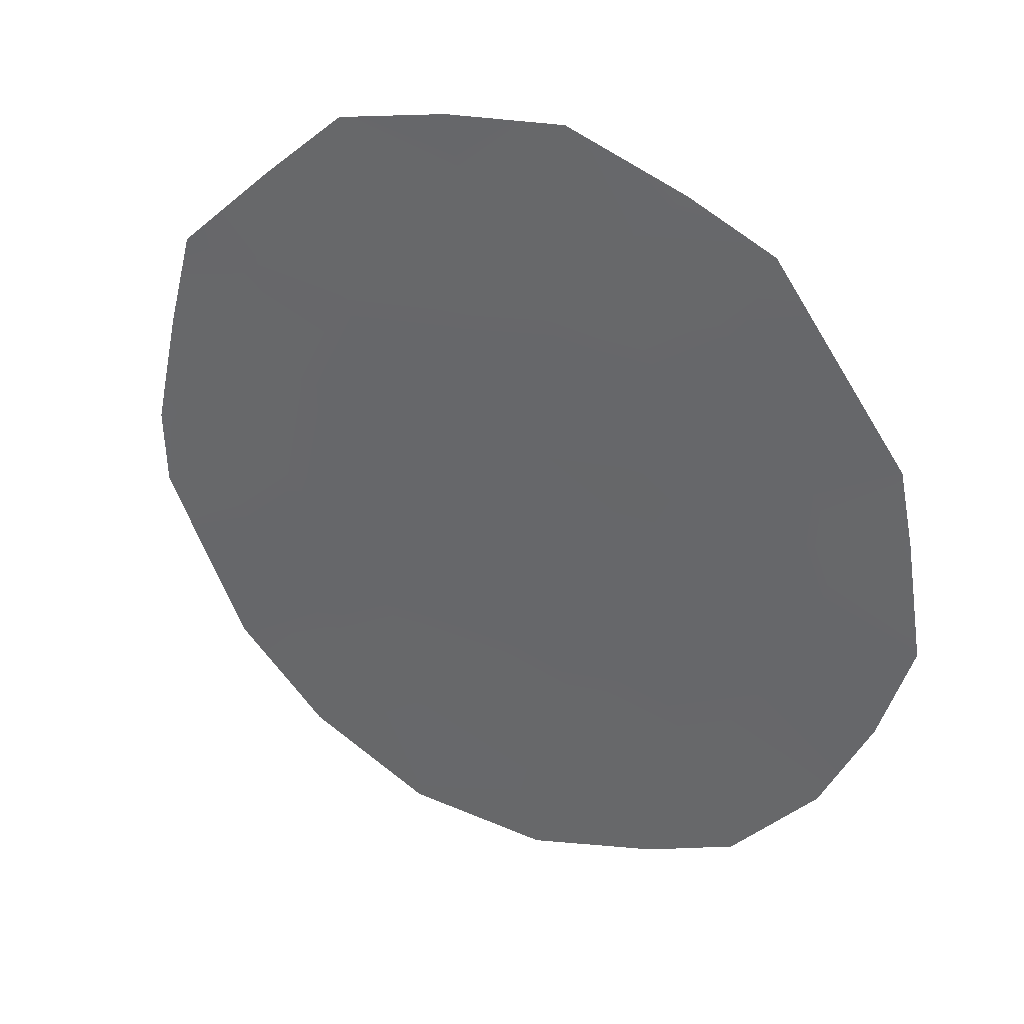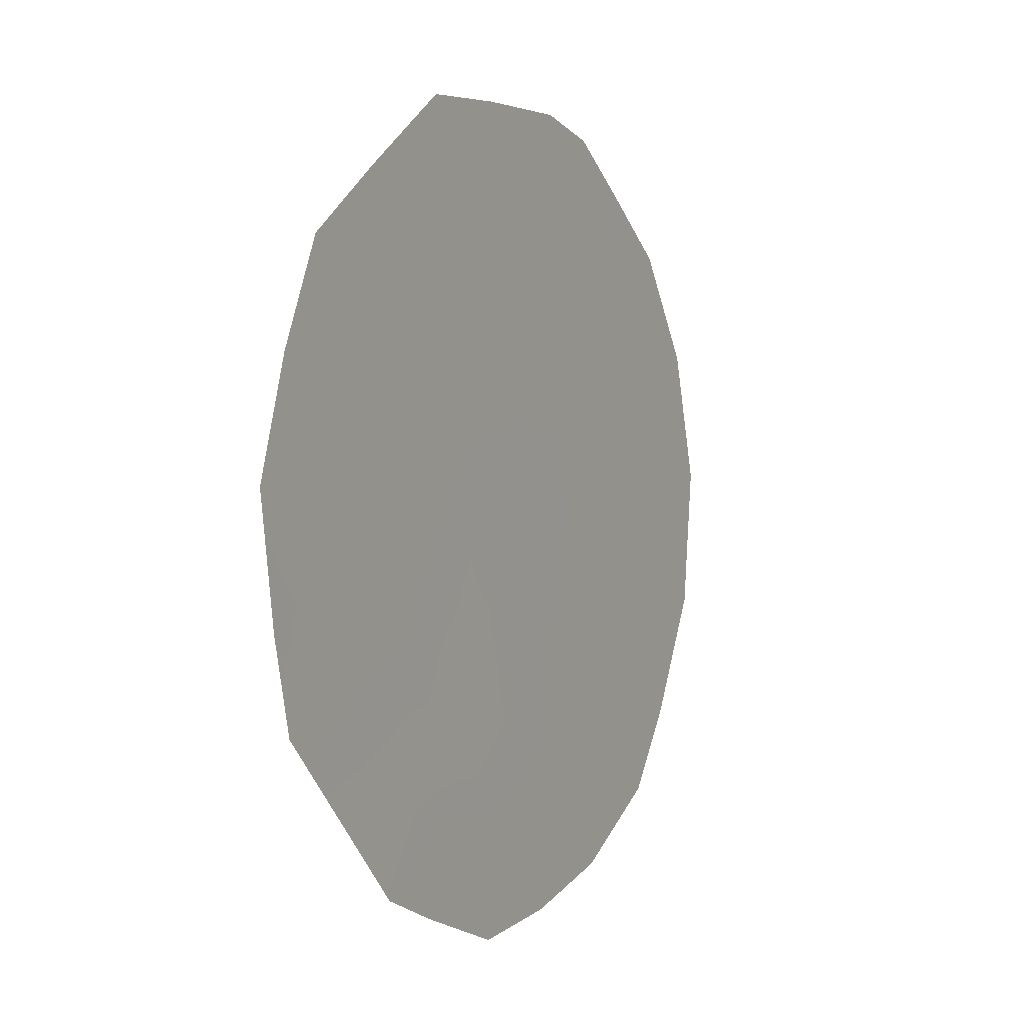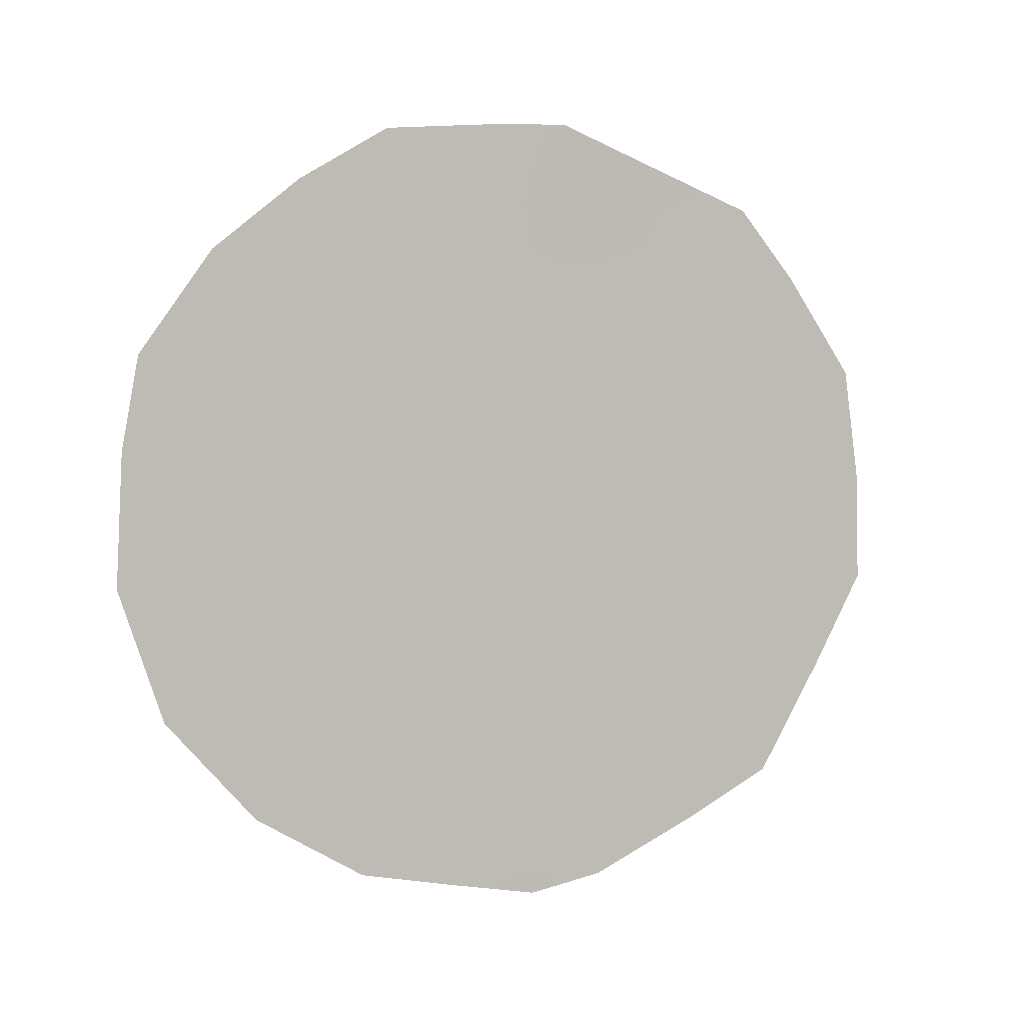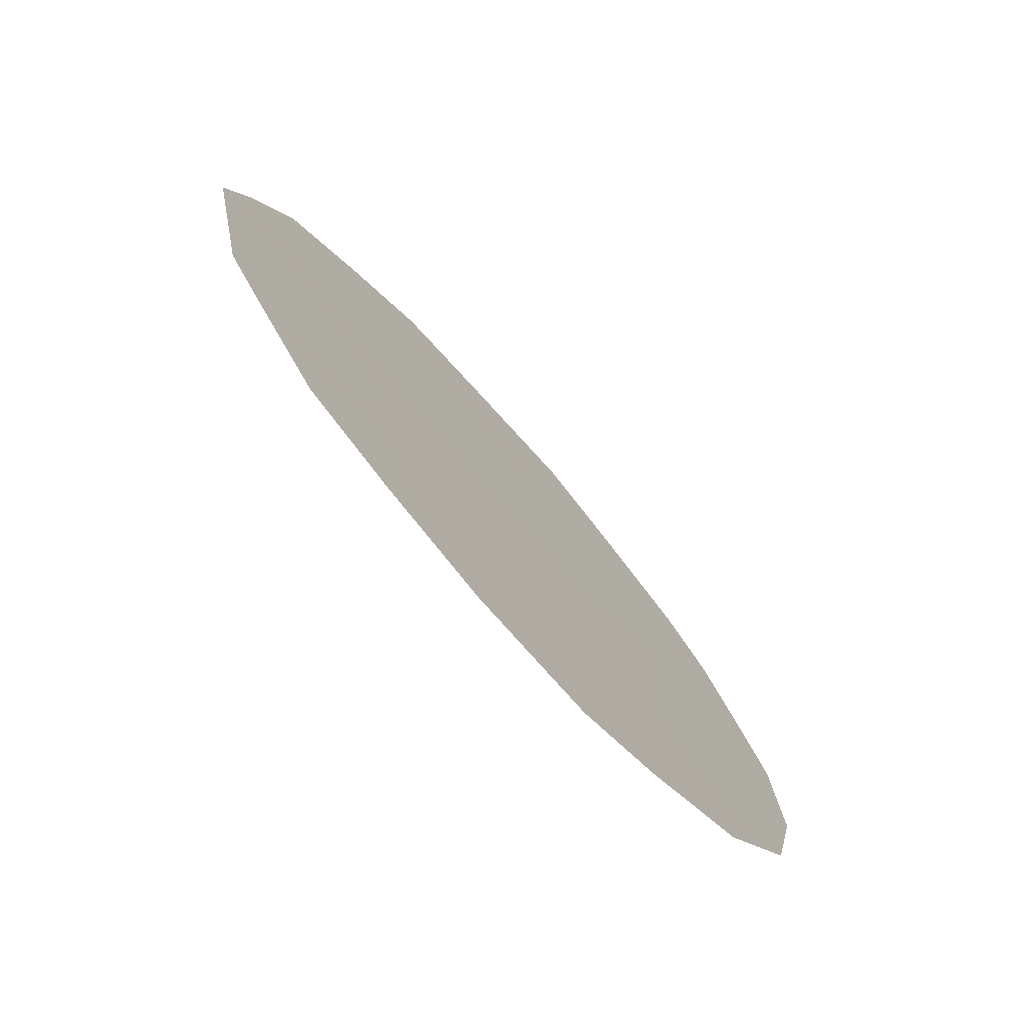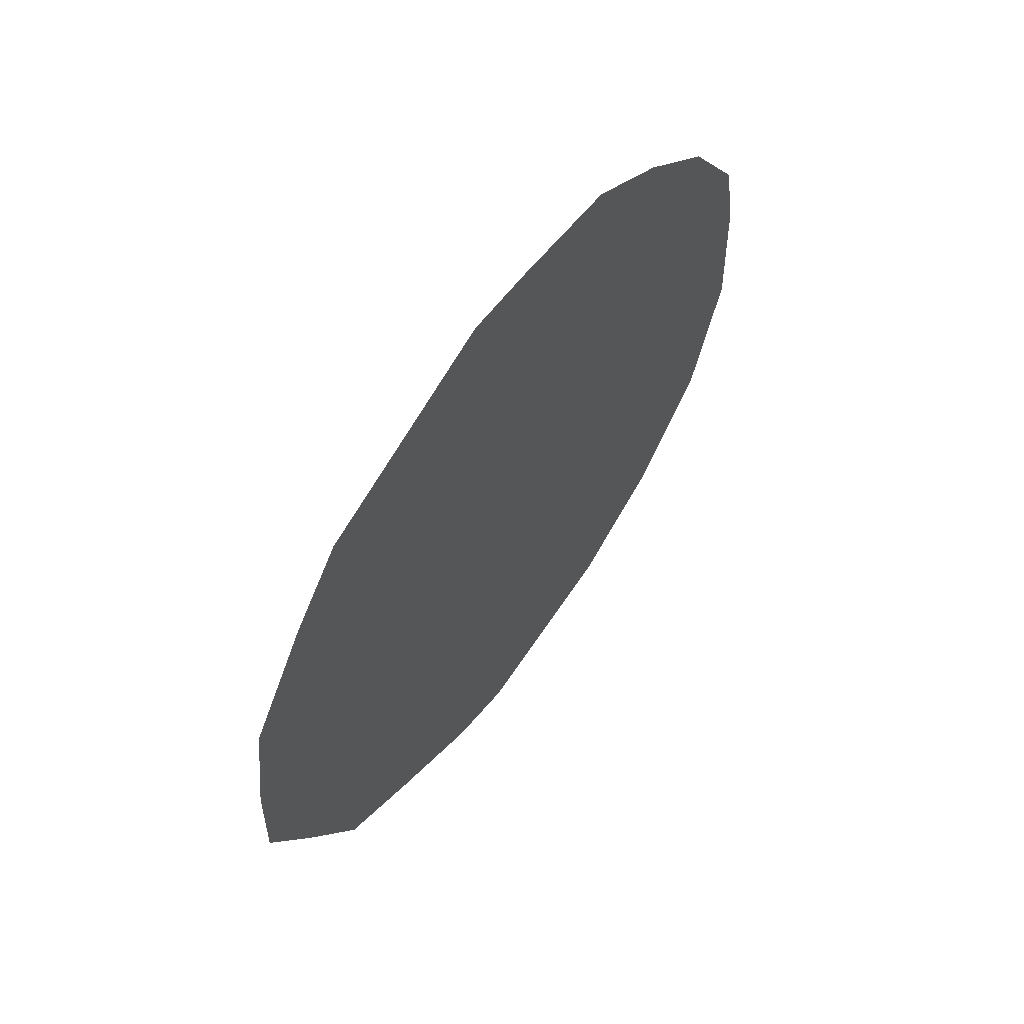
<metadata>
{"format":"obj","ext":"obj","renderer":"f3d","projection":"perspective","resolution":1024,"background":"white","views":[{"elev":4.8,"azim":-62.3,"up":"+Y"},{"elev":70.0,"azim":11.5,"up":"+Y"},{"elev":3.4,"azim":95.4,"up":"+Z"},{"elev":-33.9,"azim":32.7,"up":"+Y"},{"elev":59.8,"azim":-117.7,"up":"+Z"}]}
</metadata>
<code>
v 88.49 82.53 3.592
v 87.57 84.37 2.935
v 87.83 83.82 4.929
v 86.59 86.34 2.281
v 87.58 84.38 1.193
v 88.78 81.91 5.563
v 88.36 82.81 1.999
v 87.18 85.07 6.145
v 86.88 85.72 4.129
v 88.13 83.17 6.915
v 88.81 81.92 1.513
v 89.18 81.16 2.451
v 87.97 83.63 0.7468
v 87.59 84.36 0.6004
v 86.47 86.59 1.645
v 87.7 84.02 7.954
v 87.39 84.64 7.977
v 86.53 86.35 7.216
v 89.35 80.79 3.673
v 86.02 87.41 5.622
v 88.56 82.31 7.379
v 88.93 81.58 6.722
v 89.24 80.98 5.769
v 88.37 82.83 0.9158
v 87.29 84.98 0.7372
v 85.97 87.55 3.558
v 88.17 83.06 7.872
v 88.31 82.86 5.274
v 88.16 83.17 4.282
v 87.55 84.43 2.008
v 87.96 83.6 2.458
v 87.35 84.77 4.509
v 87.5 84.45 5.539
v 87.03 85.39 5.141
v 87.98 83.49 5.959
v 88.45 82.55 6.322
v 86.3 86.84 6.561
v 88.03 83.45 3.354
v 88.33 82.86 2.842
v 88.95 81.61 3.618
v 88.71 82.1 2.698
v 87.65 84.14 6.524
v 87.31 84.79 7.092
v 89.06 81.36 4.699
v 89.32 80.84 4.902
v 87.68 84.13 3.923
v 87.21 85.08 3.478
v 87.24 85.07 1.492
v 86.85 85.86 1.209
v 87.97 83.61 1.552
v 86.75 85.93 5.778
v 86.51 86.44 5.021
v 86.2 87.13 2.678
v 86.19 87.09 4.569
v 86.44 86.61 3.852
v 86.87 85.68 6.734
v 86.99 85.42 7.628
v 85.97 87.53 4.564
v 86.74 86.01 3.117
v 86.37 86.78 3.012
v 87.08 85.36 2.349
v 87.75 83.93 7.318
v 88.65 82.18 4.492
v 86.44 86.55 6.041
f 12 41 11
f 63 28 29
f 30 50 31
f 32 33 34
f 35 28 36
f 64 18 37
f 38 31 39
f 5 14 13
f 40 44 63
f 44 19 45
f 7 24 11
f 29 46 38
f 46 32 47
f 7 50 24
f 5 25 14
f 35 42 33
f 4 15 49
f 34 51 52
f 52 54 55
f 56 43 57
f 6 23 22
f 26 54 58
f 56 64 51
f 59 55 60
f 10 21 27
f 47 59 61
f 61 48 30
f 41 7 11
f 1 63 29
f 63 6 28
f 29 28 3
f 2 30 31
f 30 5 50
f 31 50 7
f 9 32 34
f 32 3 33
f 34 33 8
f 10 35 36
f 35 3 28
f 36 28 6
f 52 51 64
f 37 20 64
f 1 38 39
f 38 2 31
f 39 31 7
f 12 40 41
f 41 40 1
f 1 40 63
f 40 19 44
f 63 44 6
f 8 42 43
f 17 43 62
f 36 22 21
f 22 36 6
f 10 36 21
f 6 44 23
f 45 23 44
f 1 29 38
f 29 3 46
f 38 46 2
f 2 46 47
f 46 3 32
f 47 32 9
f 49 48 61
f 5 48 25
f 49 25 48
f 13 50 5
f 50 13 24
f 3 35 33
f 33 42 8
f 1 39 41
f 39 7 41
f 9 34 52
f 34 8 51
f 60 53 4
f 9 52 55
f 55 54 26
f 56 8 43
f 57 43 17
f 57 18 56
f 52 20 54
f 58 54 20
f 8 56 51
f 56 18 64
f 4 59 60
f 59 9 55
f 60 55 26
f 4 53 15
f 53 60 26
f 12 19 40
f 10 27 62
f 16 62 27
f 2 47 61
f 47 9 59
f 61 59 4
f 2 61 30
f 61 4 49
f 30 48 5
f 42 10 62
f 43 42 62
f 35 10 42
f 17 62 16
f 52 64 20

</code>
